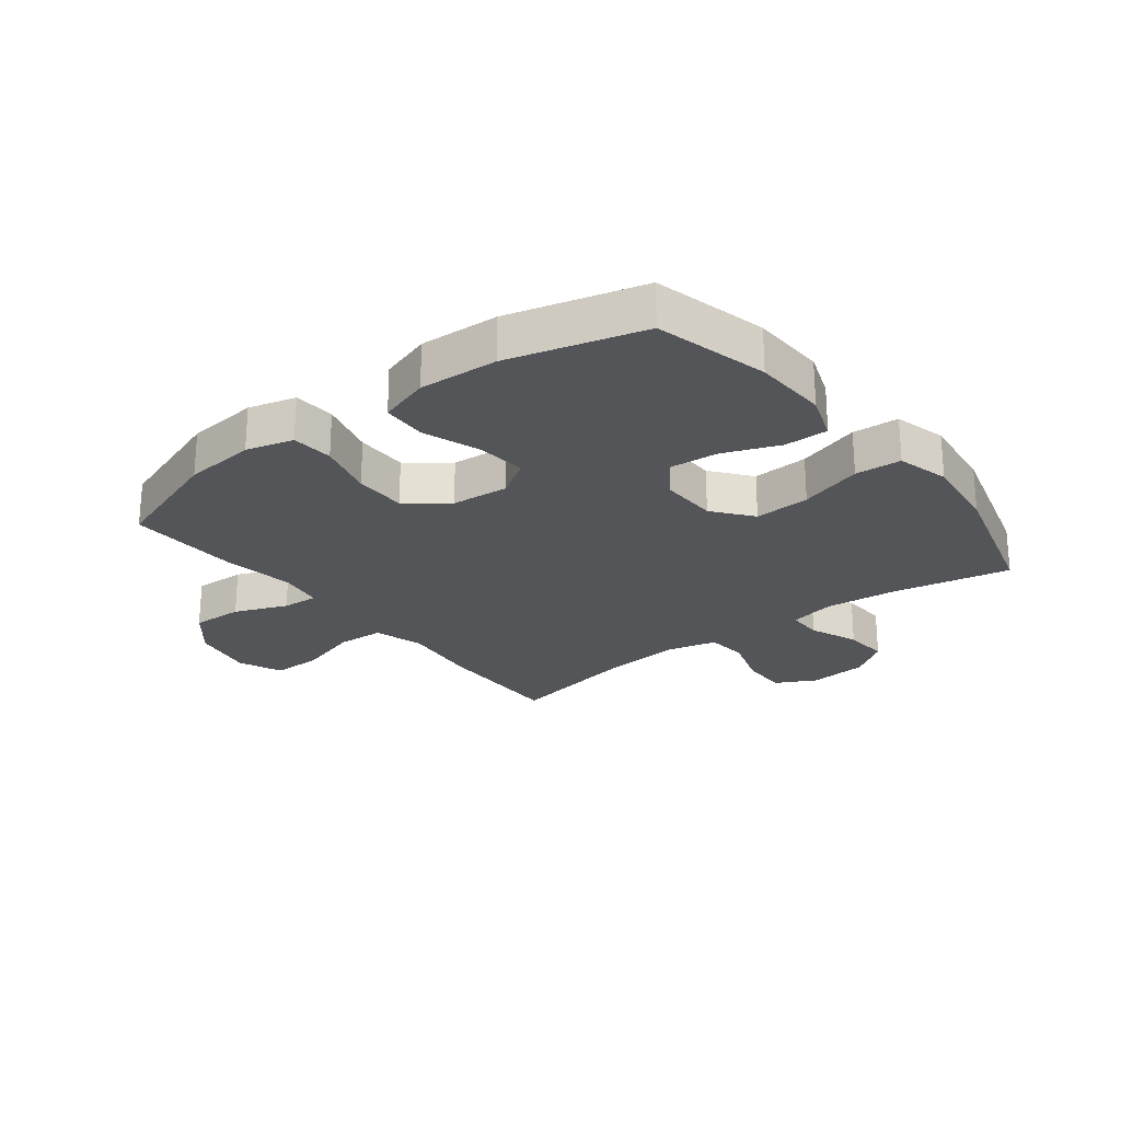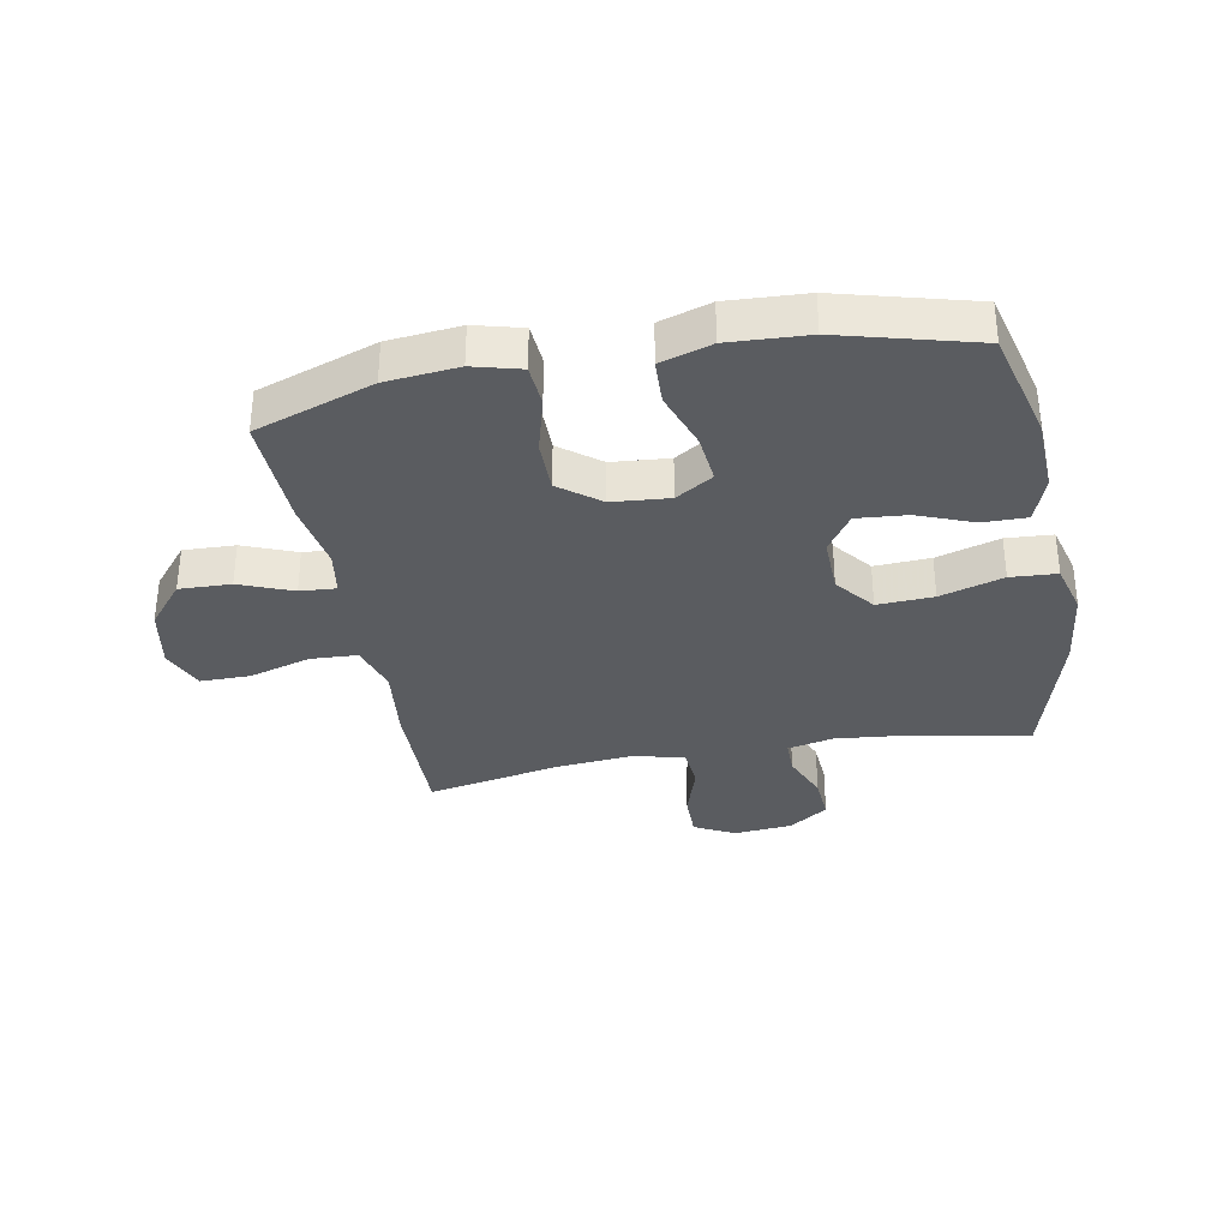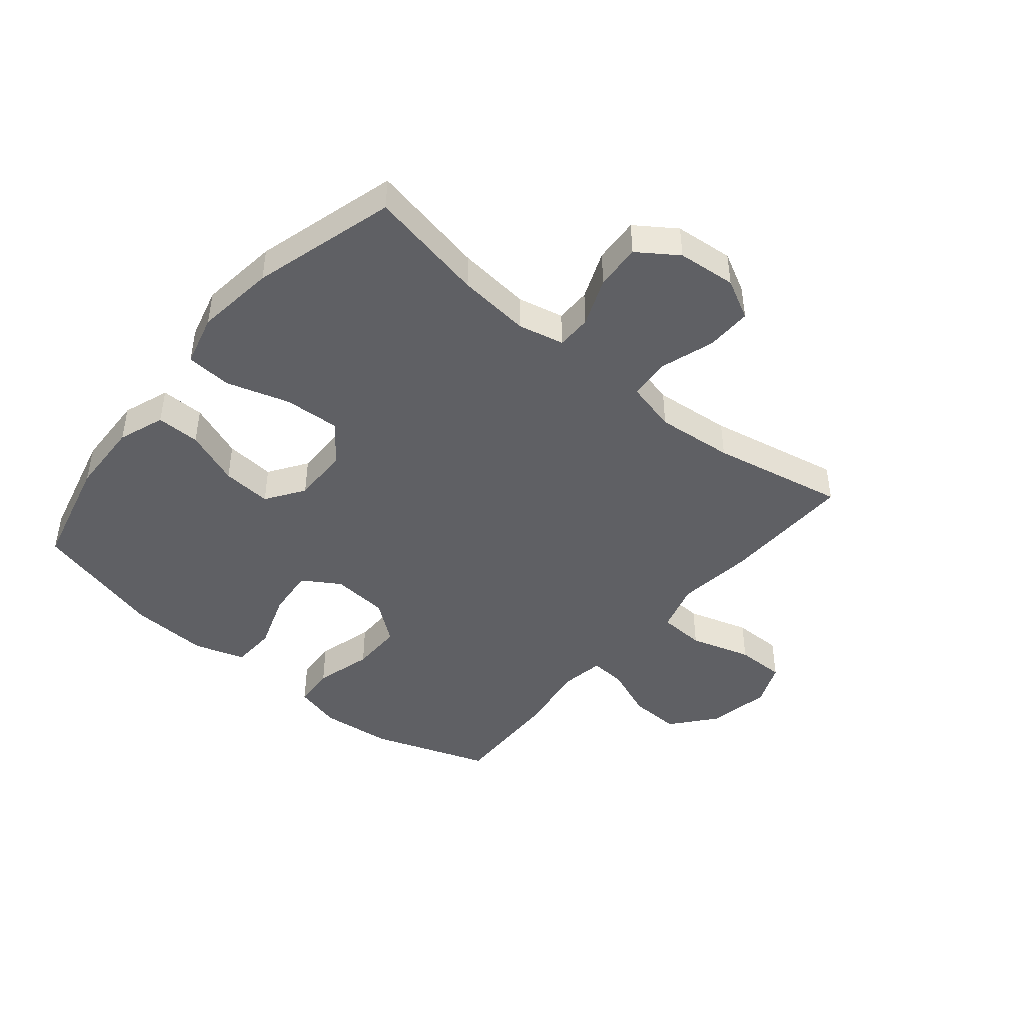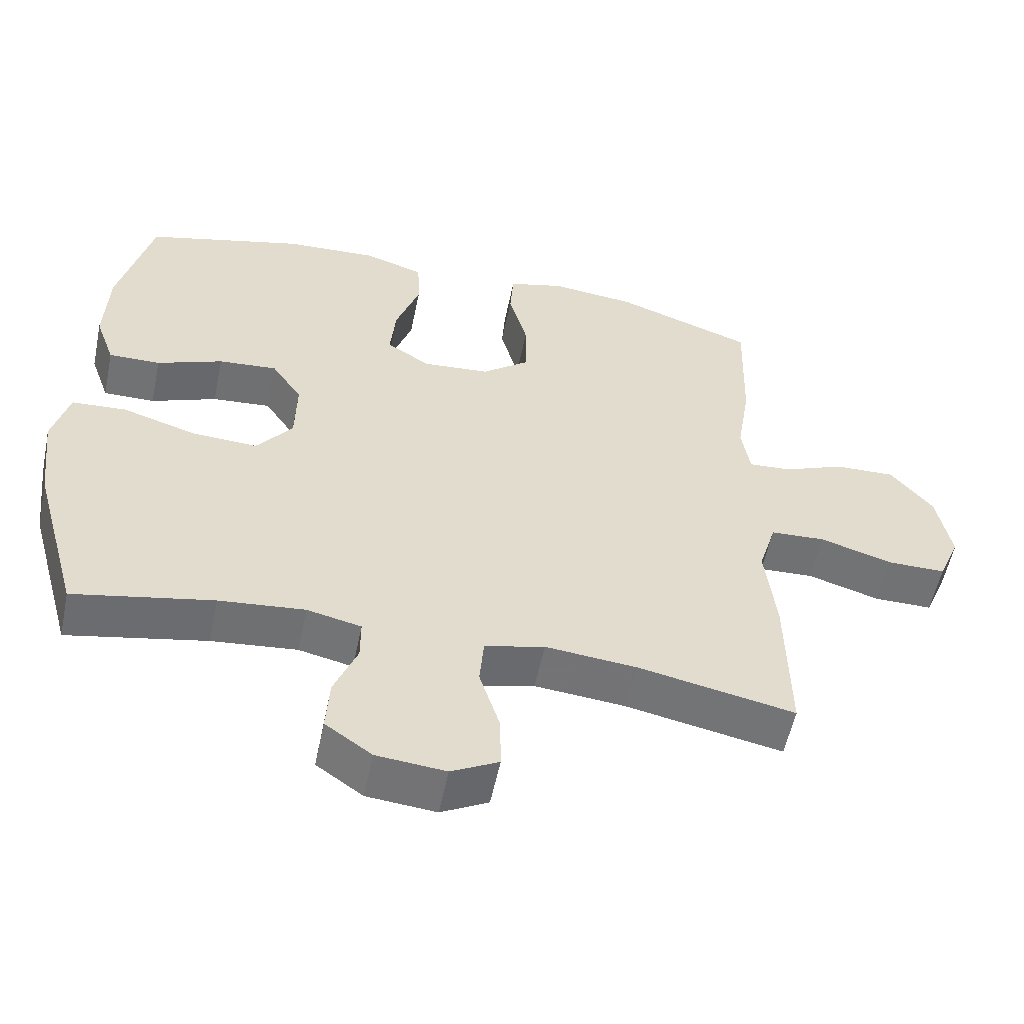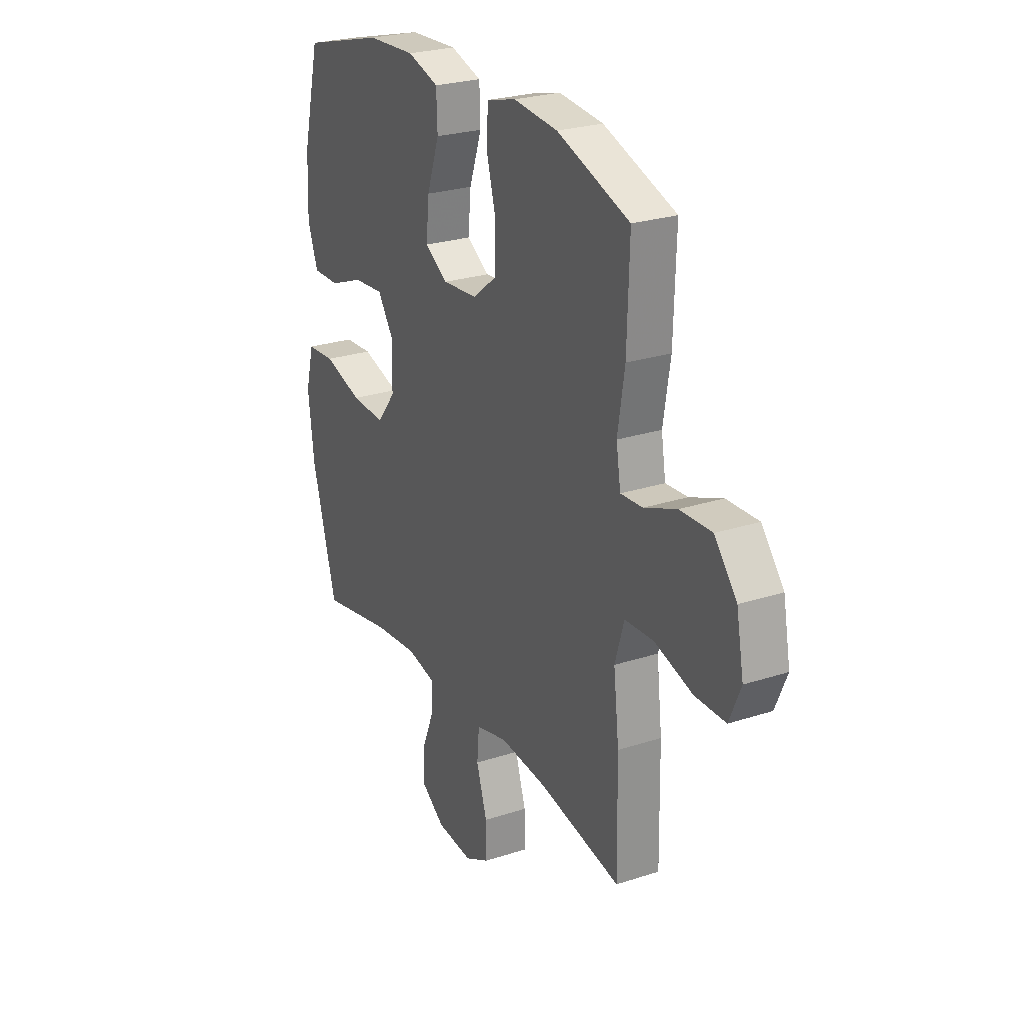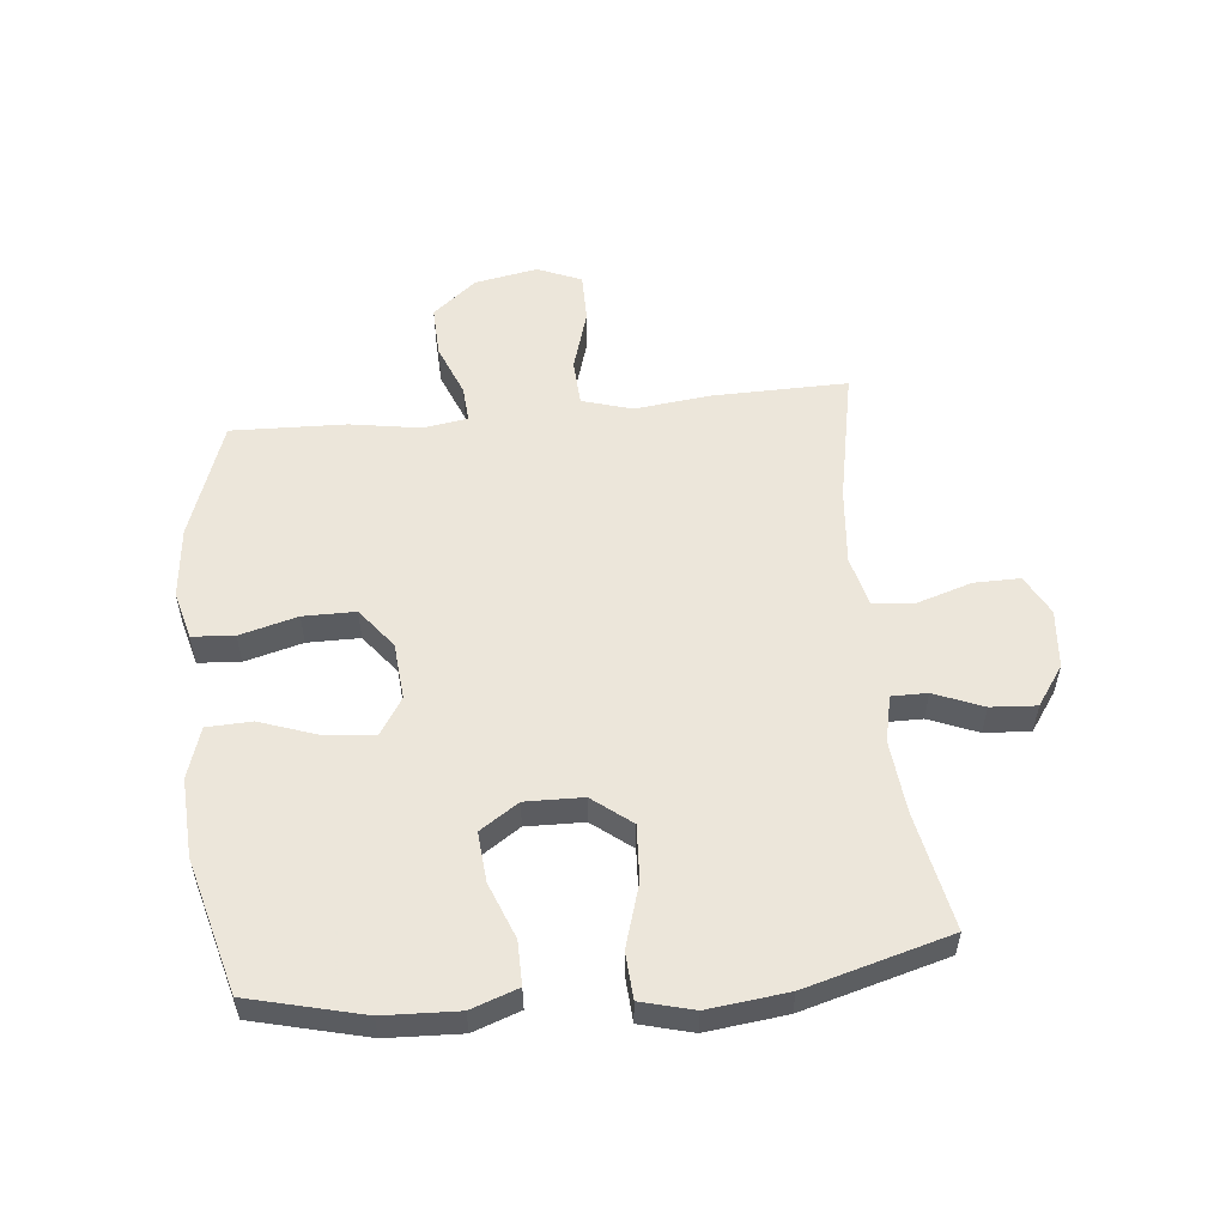
<metadata>
{"format":"obj","ext":"obj","renderer":"f3d","projection":"perspective","resolution":1024,"background":"white","views":[{"elev":-24.1,"azim":37.8,"up":"+Y"},{"elev":-33.6,"azim":10.6,"up":"+Y"},{"elev":-44.6,"azim":140.2,"up":"+Y"},{"elev":-55.6,"azim":168.3,"up":"+Z"},{"elev":25.5,"azim":-117.7,"up":"+Z"},{"elev":54.6,"azim":84.3,"up":"+Y"}]}
</metadata>
<code>
v -0.5 0.07 0.5
v -0.303 0.07 0.569
v -0.183 0.07 0.581
v -0.104 0.07 0.56
v -0.099 0.07 0.49
v -0.125 0.07 0.394
v -0.125 0.07 0.307
v -0.058 0.07 0.255
v 0.037 0.07 0.247
v 0.099 0.07 0.286
v 0.091 0.07 0.368
v 0.057 0.07 0.465
v 0.06 0.07 0.54
v 0.145 0.07 0.567
v 0.276 0.07 0.56
v 0.5 0.07 0.5
v 0.547 0.07 0.311
v 0.552 0.07 0.187
v 0.524 0.07 0.109
v 0.451 0.07 0.11
v 0.358 0.07 0.146
v 0.275 0.07 0.153
v 0.232 0.07 0.089
v 0.234 0.07 -0.007
v 0.285 0.07 -0.072
v 0.378 0.07 -0.067
v 0.483 0.07 -0.035
v 0.56 0.07 -0.04
v 0.583 0.07 -0.127
v 0.567 0.07 -0.26
v 0.5 0.07 -0.5
v 0.304 0.07 -0.461
v 0.183 0.07 -0.449
v 0.106 0.07 -0.466
v 0.106 0.07 -0.525
v 0.139 0.07 -0.606
v 0.144 0.07 -0.682
v 0.078 0.07 -0.728
v -0.02 0.07 -0.737
v -0.087 0.07 -0.702
v -0.086 0.07 -0.625
v -0.057 0.07 -0.534
v -0.063 0.07 -0.465
v -0.148 0.07 -0.444
v -0.277 0.07 -0.456
v -0.5 0.07 -0.5
v -0.496 0.07 -0.277
v -0.481 0.07 -0.148
v -0.506 0.07 -0.065
v -0.584 0.07 -0.061
v -0.687 0.07 -0.092
v -0.77 0.07 -0.092
v -0.801 0.07 -0.019
v -0.781 0.07 0.086
v -0.721 0.07 0.159
v -0.635 0.07 0.156
v -0.547 0.07 0.121
v -0.487 0.07 0.117
v -0.475 0.07 0.191
v -0.494 0.07 0.308
v -0.5 0 0.5
v -0.303 0 0.569
v -0.183 0 0.581
v -0.104 0 0.56
v -0.099 0 0.49
v -0.125 0 0.394
v -0.125 0 0.307
v -0.058 0 0.255
v 0.037 0 0.247
v 0.099 0 0.286
v 0.091 0 0.368
v 0.057 0 0.465
v 0.06 0 0.54
v 0.145 0 0.567
v 0.276 0 0.56
v 0.5 0 0.5
v 0.547 0 0.311
v 0.552 0 0.187
v 0.524 0 0.109
v 0.451 0 0.11
v 0.358 0 0.146
v 0.275 0 0.153
v 0.232 0 0.089
v 0.234 0 -0.007
v 0.285 0 -0.072
v 0.378 0 -0.067
v 0.483 0 -0.035
v 0.56 0 -0.04
v 0.583 0 -0.127
v 0.567 0 -0.26
v 0.5 0 -0.5
v 0.304 0 -0.461
v 0.183 0 -0.449
v 0.106 0 -0.466
v 0.106 0 -0.525
v 0.139 0 -0.606
v 0.144 0 -0.682
v 0.078 0 -0.728
v -0.02 0 -0.737
v -0.087 0 -0.702
v -0.086 0 -0.625
v -0.057 0 -0.534
v -0.063 0 -0.465
v -0.148 0 -0.444
v -0.277 0 -0.456
v -0.5 0 -0.5
v -0.496 0 -0.277
v -0.481 0 -0.148
v -0.506 0 -0.065
v -0.584 0 -0.061
v -0.687 0 -0.092
v -0.77 0 -0.092
v -0.801 0 -0.019
v -0.781 0 0.086
v -0.721 0 0.159
v -0.635 0 0.156
v -0.547 0 0.121
v -0.487 0 0.117
v -0.475 0 0.191
v -0.494 0 0.308
f 59 60 1 2
f 58 59 2 3
f 54 55 56 57
f 54 57 58
f 53 54 58
f 50 51 52 53
f 49 50 53 58
f 48 49 58 3
f 45 46 47 48
f 44 45 48 3
f 39 40 41 42
f 39 42 43
f 38 39 43
f 35 36 37 38
f 34 35 38 43
f 33 34 43 44
f 29 30 31 32
f 29 32 33
f 26 27 28 29
f 25 26 29 33
f 24 25 33 44
f 18 19 20 21
f 18 21 22
f 17 18 22
f 16 17 22
f 15 16 22 23
f 11 12 13 14
f 10 11 14 15
f 3 4 5 6
f 3 6 7
f 44 3 7
f 23 24 44
f 10 15 23 44
f 9 10 44
f 8 9 44
f 7 8 44
f 62 61 120 119
f 63 62 119 118
f 117 116 115 114
f 118 117 114
f 118 114 113
f 113 112 111 110
f 118 113 110 109
f 63 118 109 108
f 108 107 106 105
f 63 108 105 104
f 102 101 100 99
f 103 102 99
f 103 99 98
f 98 97 96 95
f 103 98 95 94
f 104 103 94 93
f 92 91 90 89
f 93 92 89
f 89 88 87 86
f 93 89 86 85
f 104 93 85 84
f 81 80 79 78
f 82 81 78
f 82 78 77
f 82 77 76
f 83 82 76 75
f 74 73 72 71
f 75 74 71 70
f 66 65 64 63
f 67 66 63
f 67 63 104
f 104 84 83
f 104 83 75 70
f 104 70 69
f 104 69 68
f 104 68 67
f 1 61 62 2
f 2 62 63 3
f 3 63 64 4
f 4 64 65 5
f 5 65 66 6
f 6 66 67 7
f 7 67 68 8
f 8 68 69 9
f 9 69 70 10
f 10 70 71 11
f 11 71 72 12
f 12 72 73 13
f 13 73 74 14
f 14 74 75 15
f 15 75 76 16
f 16 76 77 17
f 17 77 78 18
f 18 78 79 19
f 19 79 80 20
f 20 80 81 21
f 21 81 82 22
f 22 82 83 23
f 23 83 84 24
f 24 84 85 25
f 25 85 86 26
f 26 86 87 27
f 27 87 88 28
f 28 88 89 29
f 29 89 90 30
f 30 90 91 31
f 31 91 92 32
f 32 92 93 33
f 33 93 94 34
f 34 94 95 35
f 35 95 96 36
f 36 96 97 37
f 37 97 98 38
f 38 98 99 39
f 39 99 100 40
f 40 100 101 41
f 41 101 102 42
f 42 102 103 43
f 43 103 104 44
f 44 104 105 45
f 45 105 106 46
f 46 106 107 47
f 47 107 108 48
f 48 108 109 49
f 49 109 110 50
f 50 110 111 51
f 51 111 112 52
f 52 112 113 53
f 53 113 114 54
f 54 114 115 55
f 55 115 116 56
f 56 116 117 57
f 57 117 118 58
f 58 118 119 59
f 59 119 120 60
f 60 120 61 1

</code>
